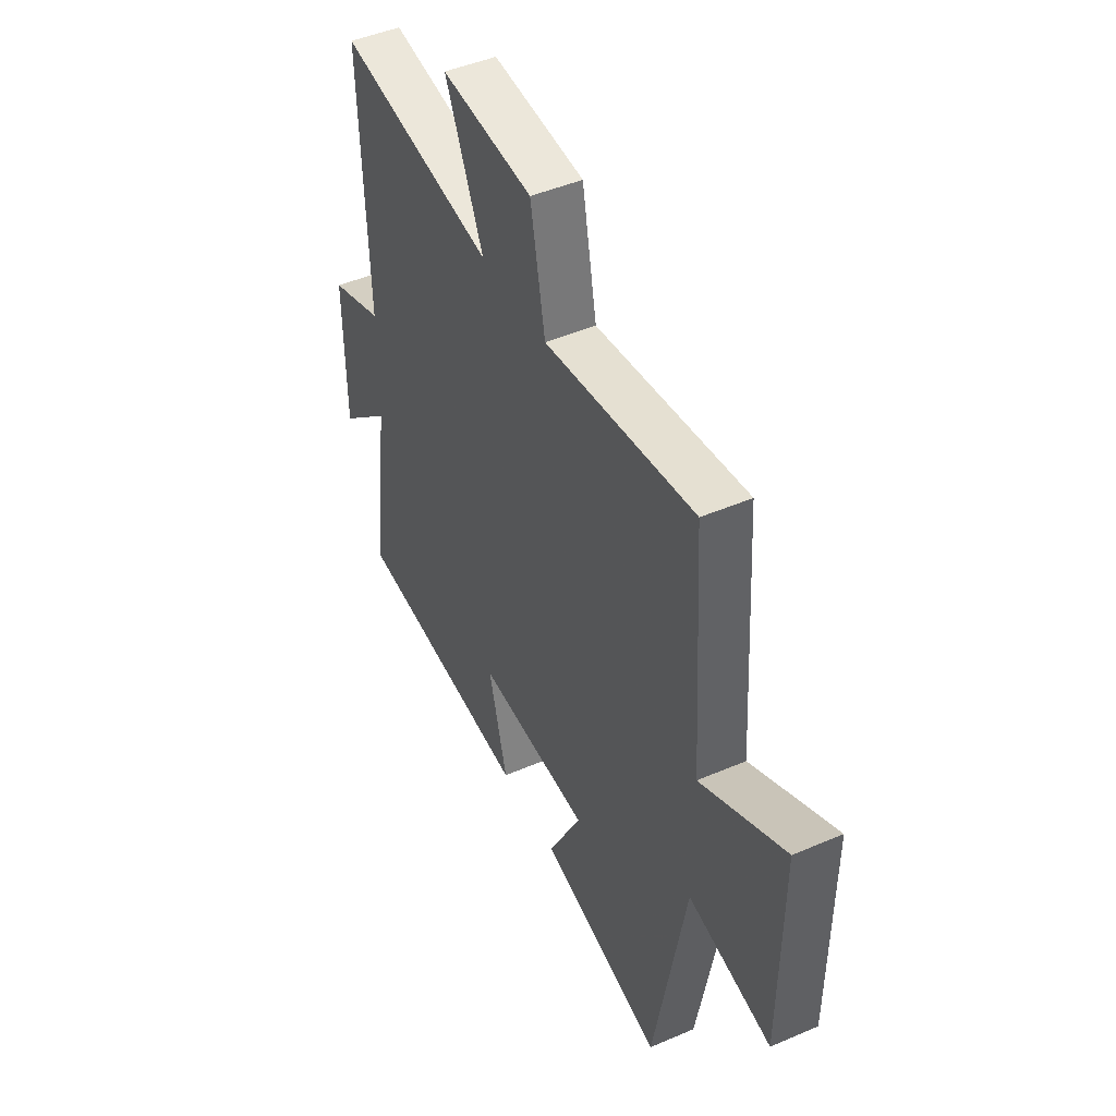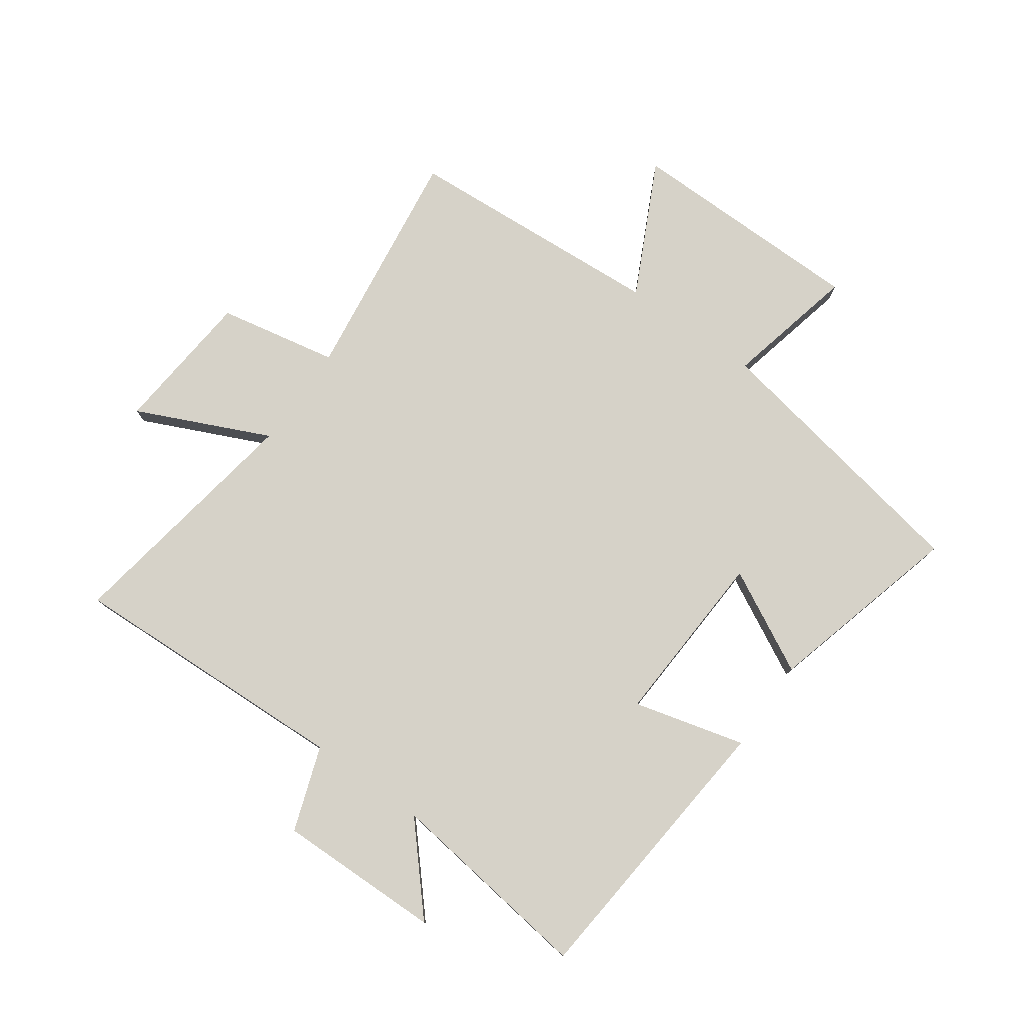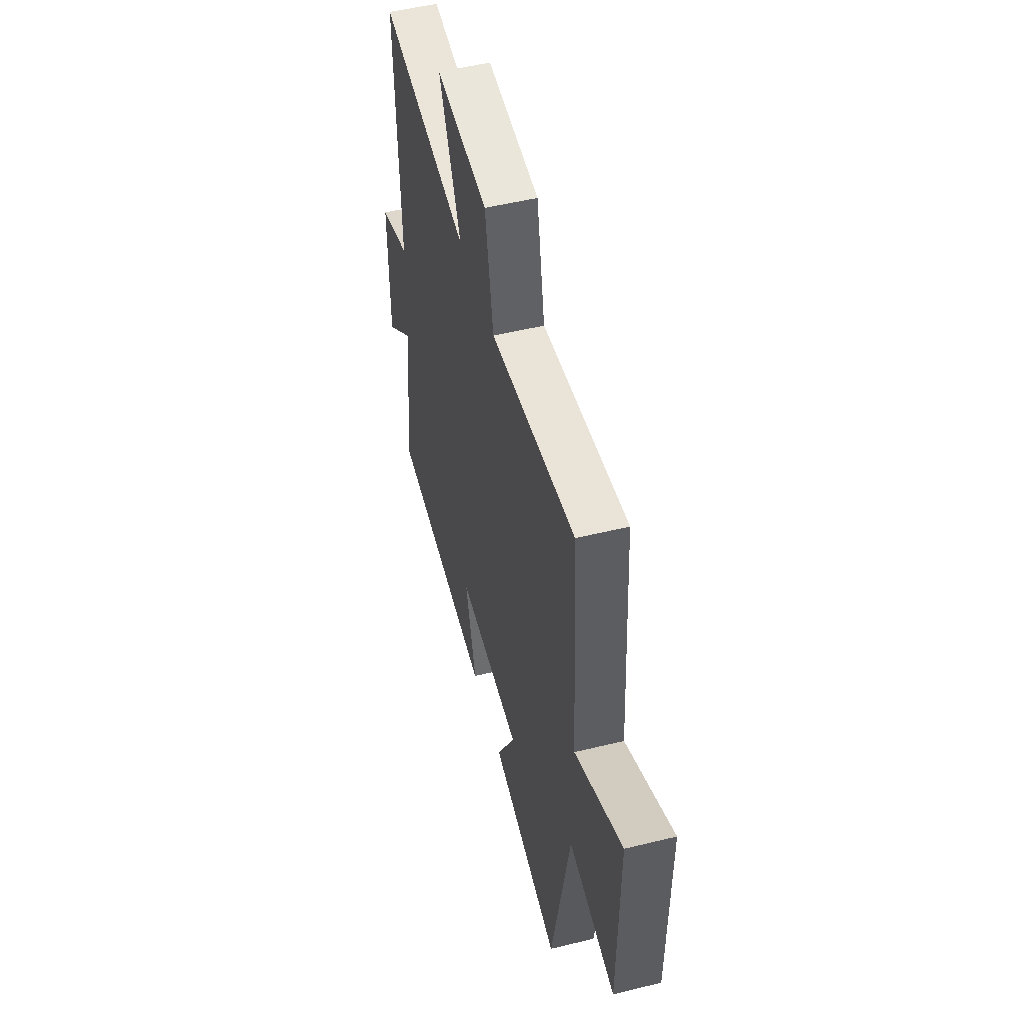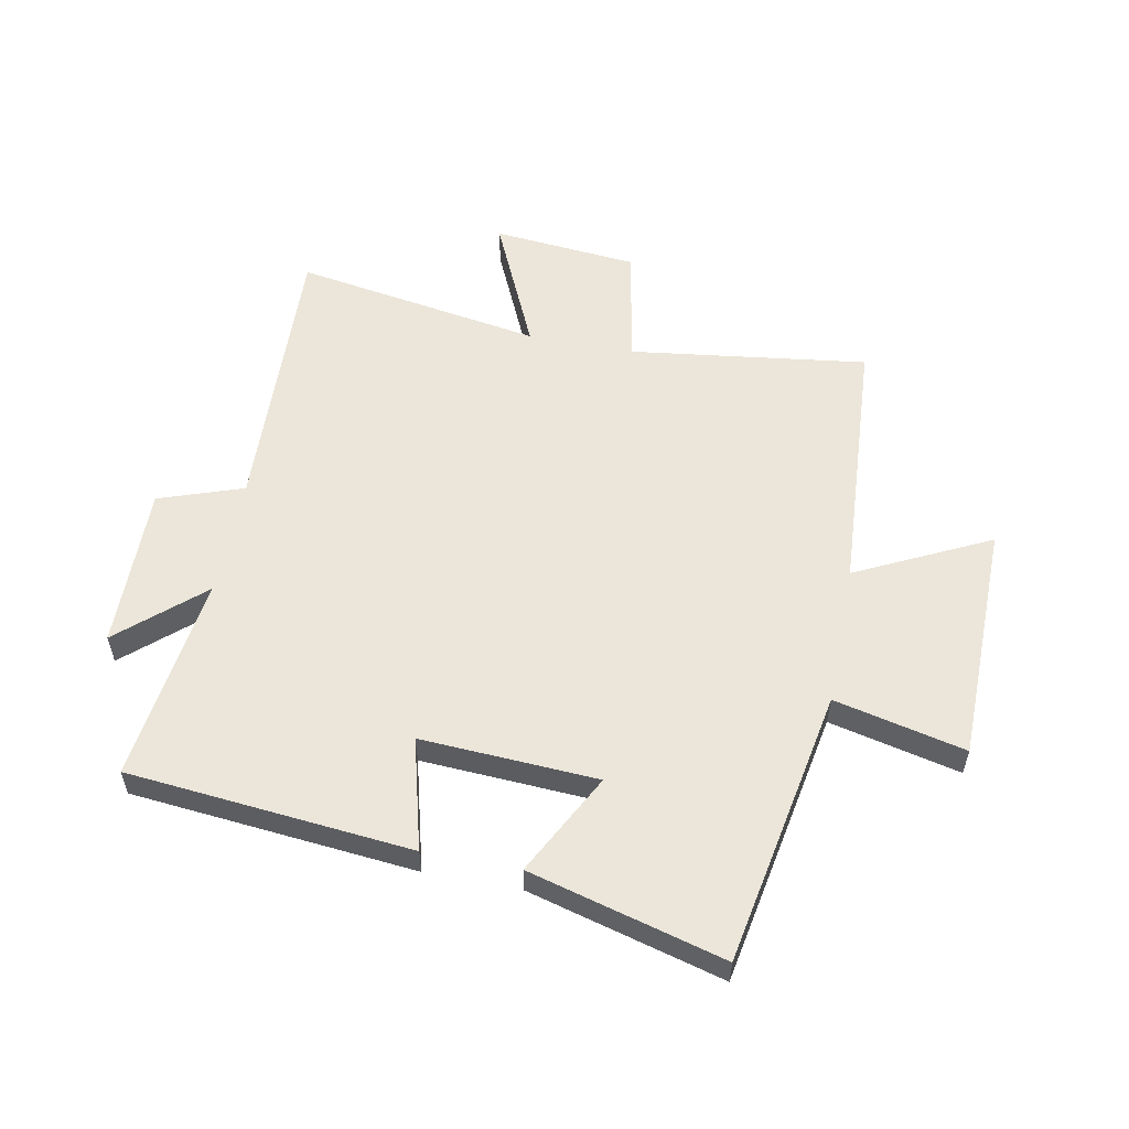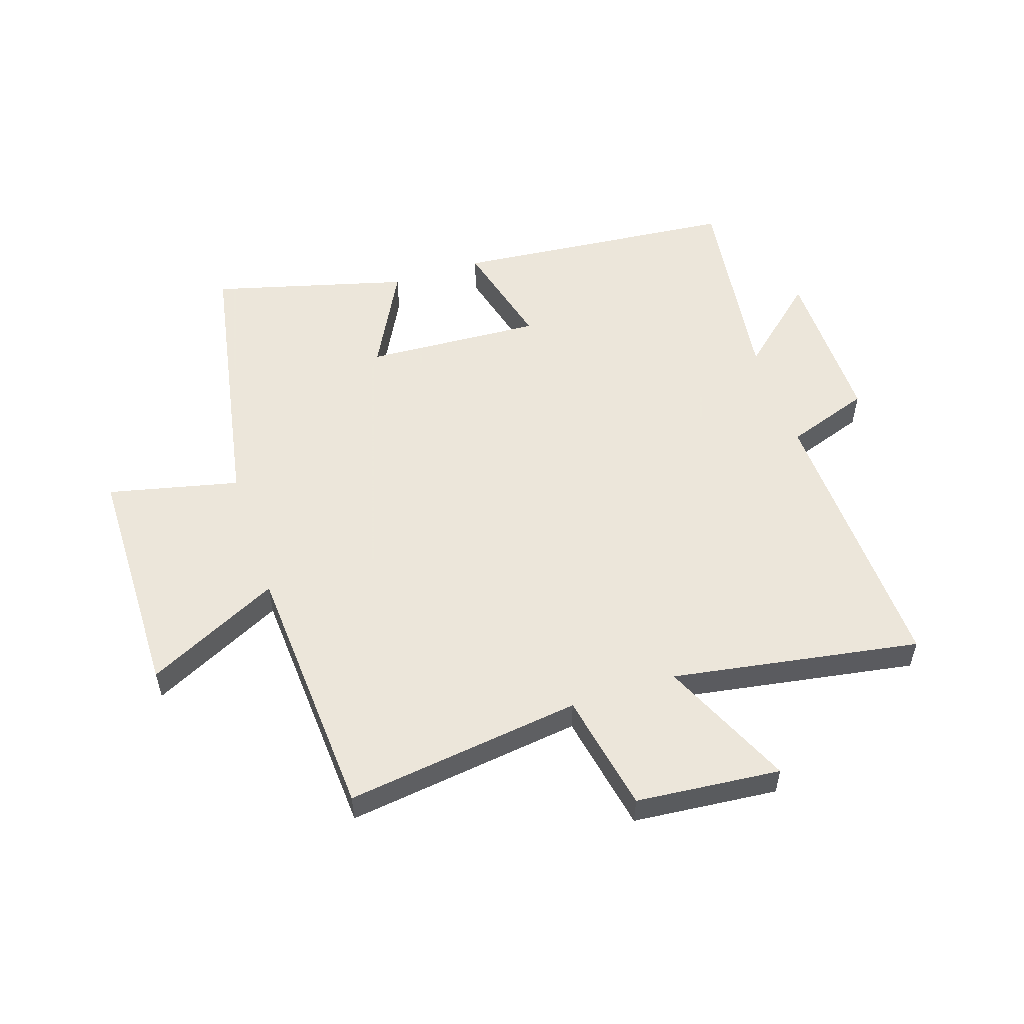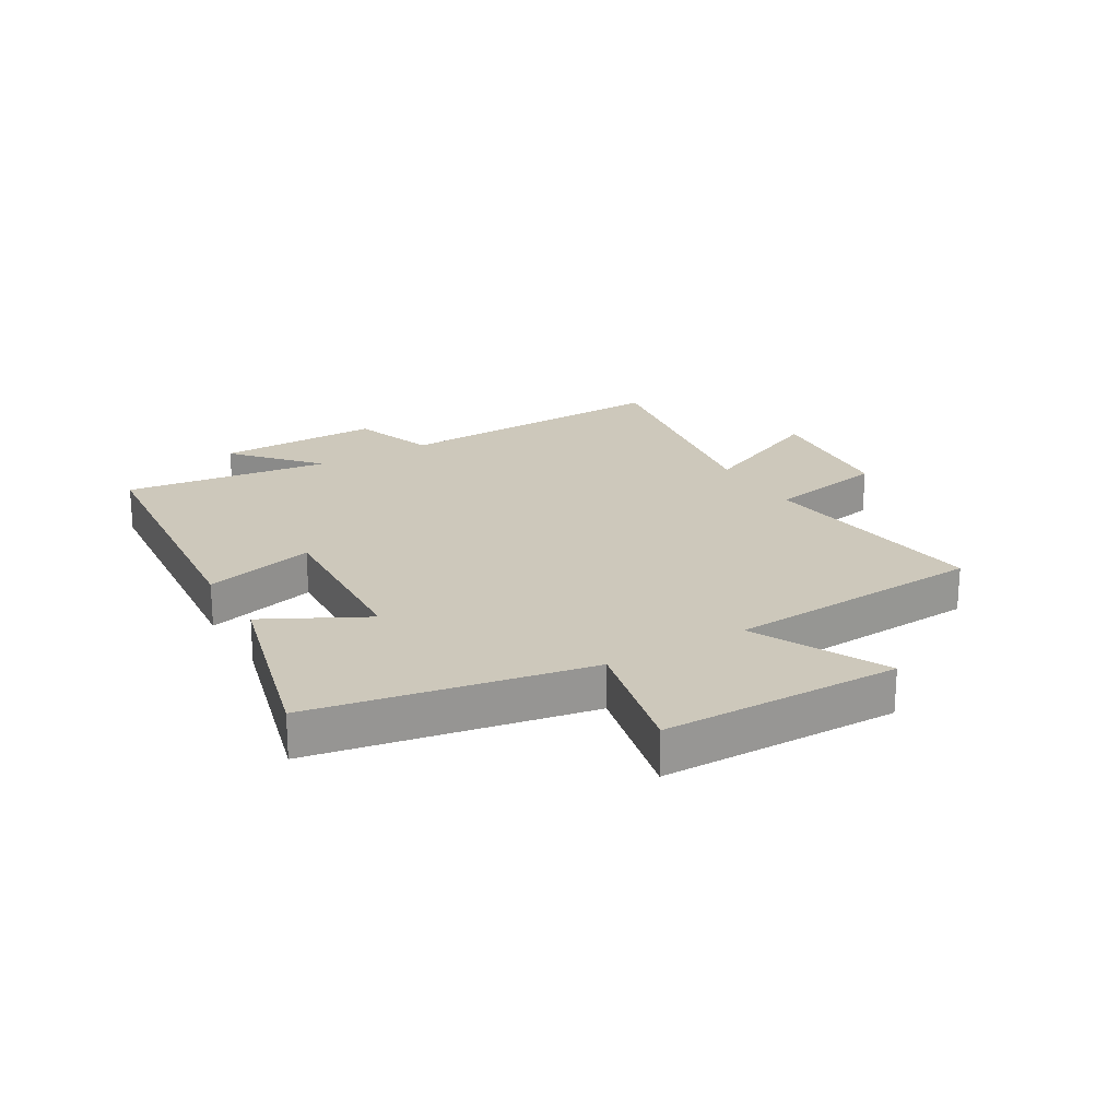
<metadata>
{"format":"obj","ext":"obj","renderer":"f3d","projection":"perspective","resolution":1024,"background":"white","views":[{"elev":46.2,"azim":-116.2,"up":"+Z"},{"elev":78.0,"azim":125.4,"up":"+Y"},{"elev":51.6,"azim":-104.9,"up":"+Z"},{"elev":56.3,"azim":-169.0,"up":"+Y"},{"elev":54.2,"azim":-18.1,"up":"+Y"},{"elev":21.8,"azim":-120.5,"up":"+Y"}]}
</metadata>
<code>
v 0.519 0.07 0.568
v 0.5 0.07 0.093
v 0.641 0.07 0.044
v 0.637 0.07 -0.23
v 0.5 0.07 -0.109
v 0.545 0.07 -0.456
v 0.069 0.07 -0.5
v 0.118 0.07 -0.314
v -0.178 0.07 -0.33
v -0.089 0.07 -0.5
v -0.415 0.07 -0.587
v -0.5 0.07 -0.124
v -0.719 0.07 -0.174
v -0.723 0.07 0.226
v -0.5 0.07 0.116
v -0.472 0.07 0.553
v -0.076 0.07 0.5
v -0.037 0.07 0.7
v 0.205 0.07 0.722
v 0.104 0.07 0.5
v 0.519 0 0.568
v 0.5 0 0.093
v 0.641 0 0.044
v 0.637 0 -0.23
v 0.5 0 -0.109
v 0.545 0 -0.456
v 0.069 0 -0.5
v 0.118 0 -0.314
v -0.178 0 -0.33
v -0.089 0 -0.5
v -0.415 0 -0.587
v -0.5 0 -0.124
v -0.719 0 -0.174
v -0.723 0 0.226
v -0.5 0 0.116
v -0.472 0 0.553
v -0.076 0 0.5
v -0.037 0 0.7
v 0.205 0 0.722
v 0.104 0 0.5
f 17 18 19 20
f 15 16 17
f 15 17 20
f 12 13 14 15
f 11 12 15
f 10 11 15
f 9 10 15
f 20 1 2
f 15 20 2
f 9 15 2
f 8 9 2
f 5 6 7 8
f 2 3 4 5
f 2 5 8
f 40 39 38 37
f 37 36 35
f 40 37 35
f 35 34 33 32
f 35 32 31
f 35 31 30
f 35 30 29
f 22 21 40
f 22 40 35
f 22 35 29
f 22 29 28
f 28 27 26 25
f 25 24 23 22
f 28 25 22
f 1 21 22 2
f 2 22 23 3
f 3 23 24 4
f 4 24 25 5
f 5 25 26 6
f 6 26 27 7
f 7 27 28 8
f 8 28 29 9
f 9 29 30 10
f 10 30 31 11
f 11 31 32 12
f 12 32 33 13
f 13 33 34 14
f 14 34 35 15
f 15 35 36 16
f 16 36 37 17
f 17 37 38 18
f 18 38 39 19
f 19 39 40 20
f 20 40 21 1

</code>
